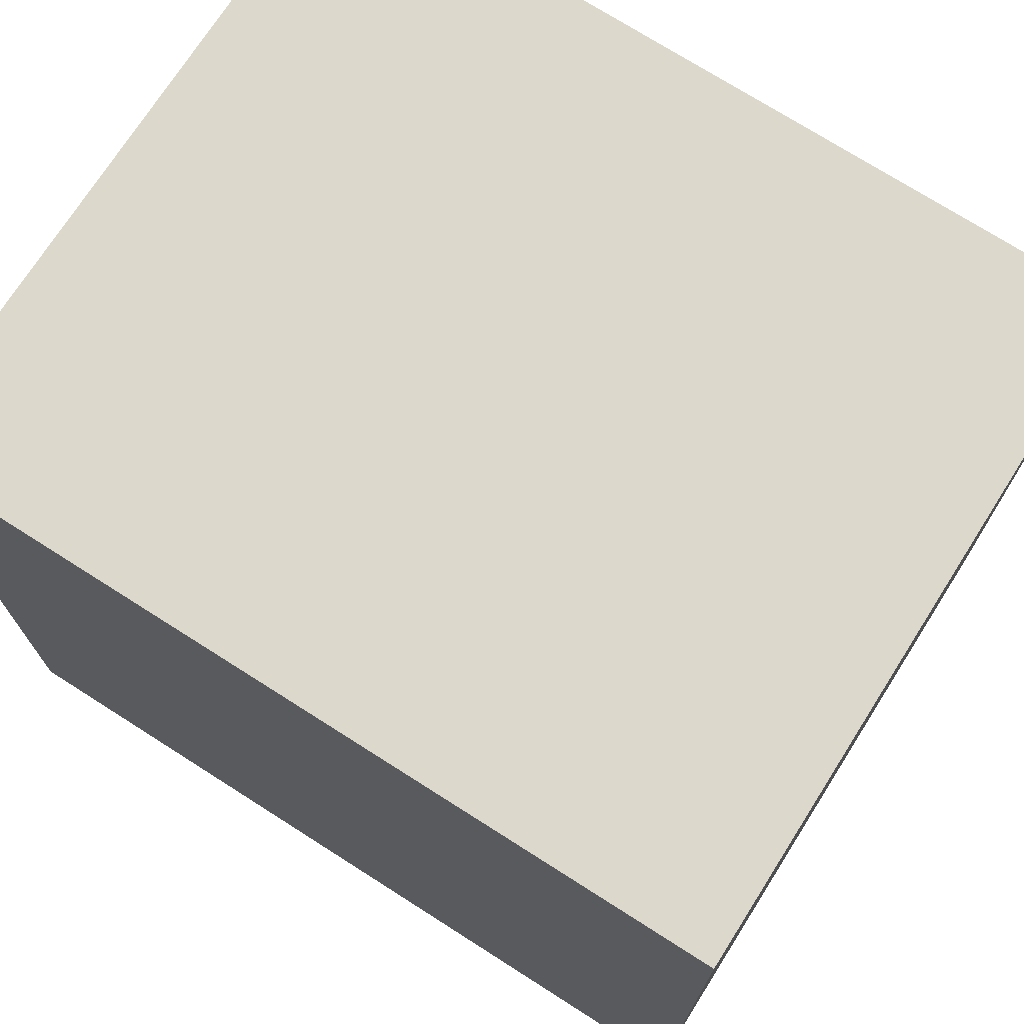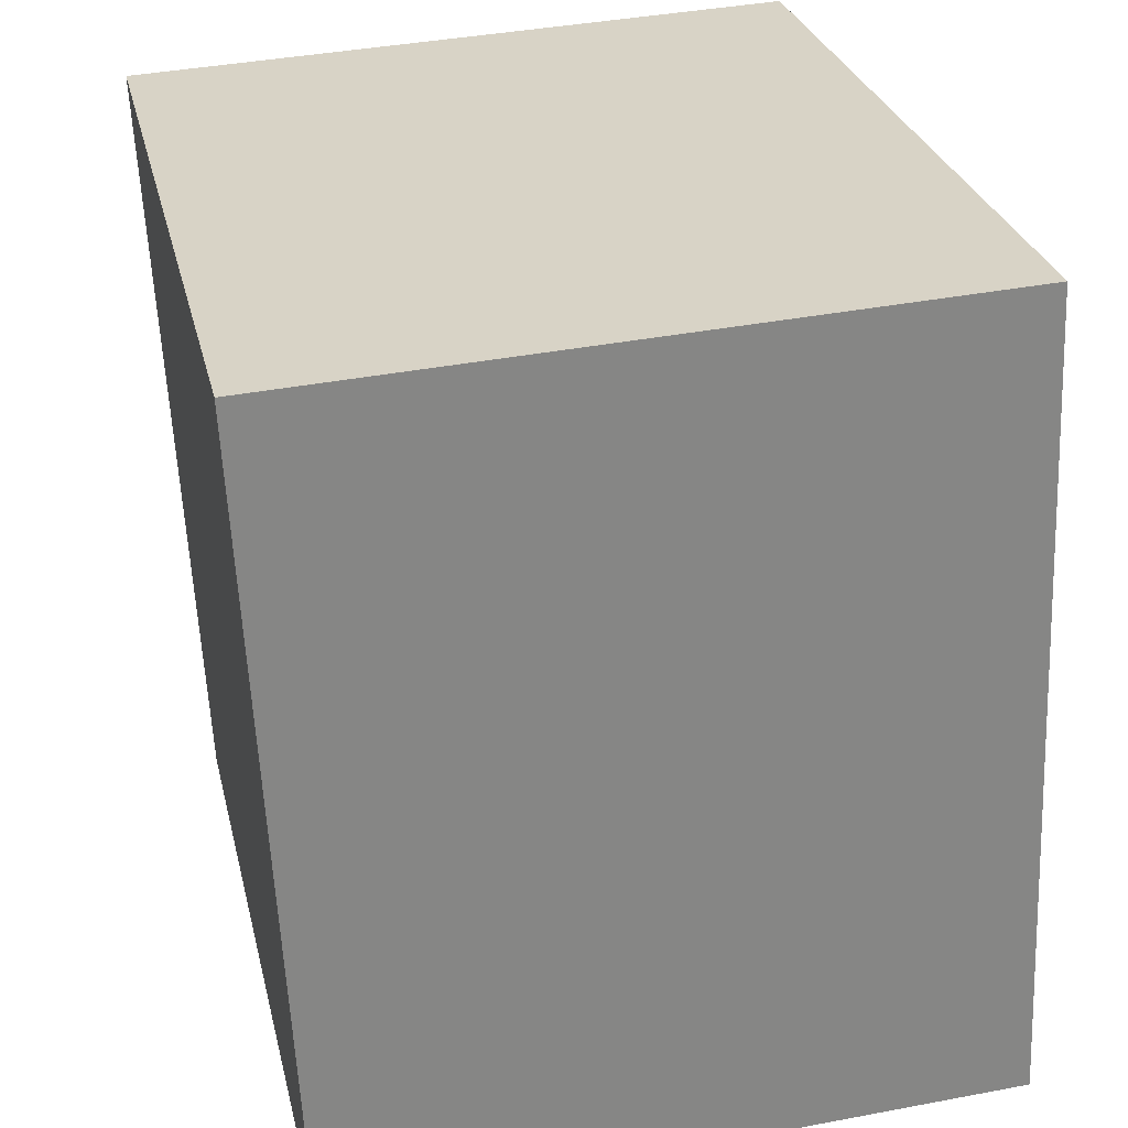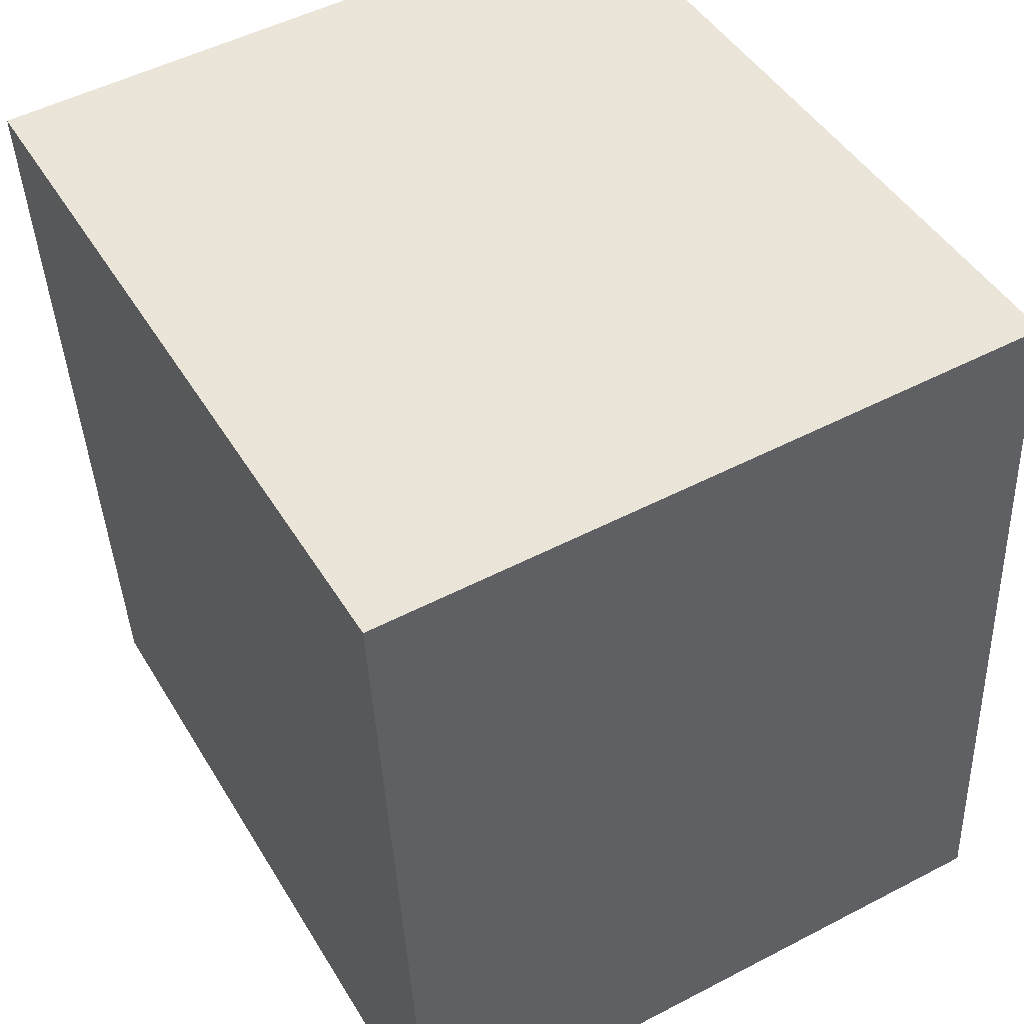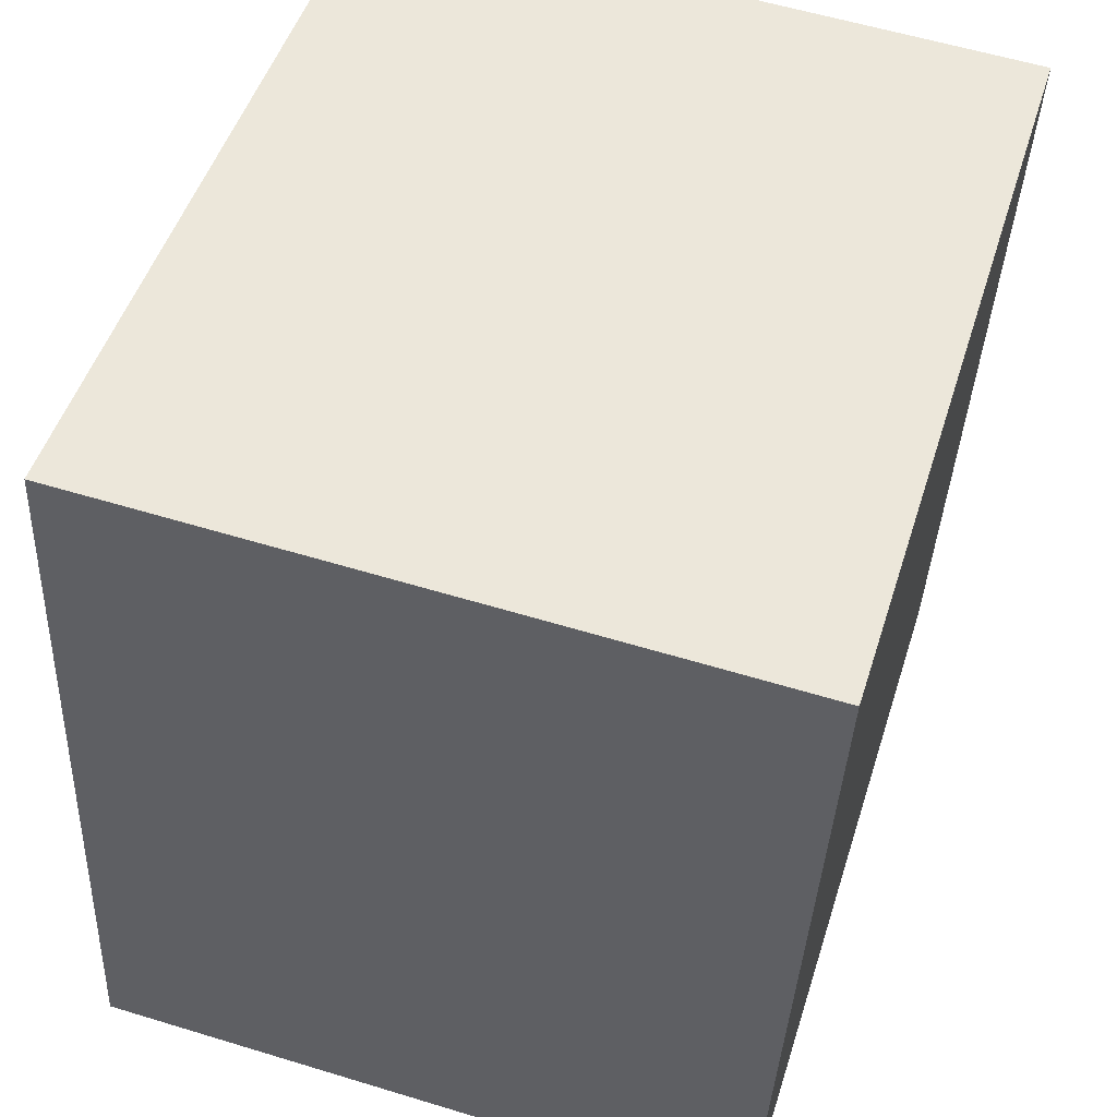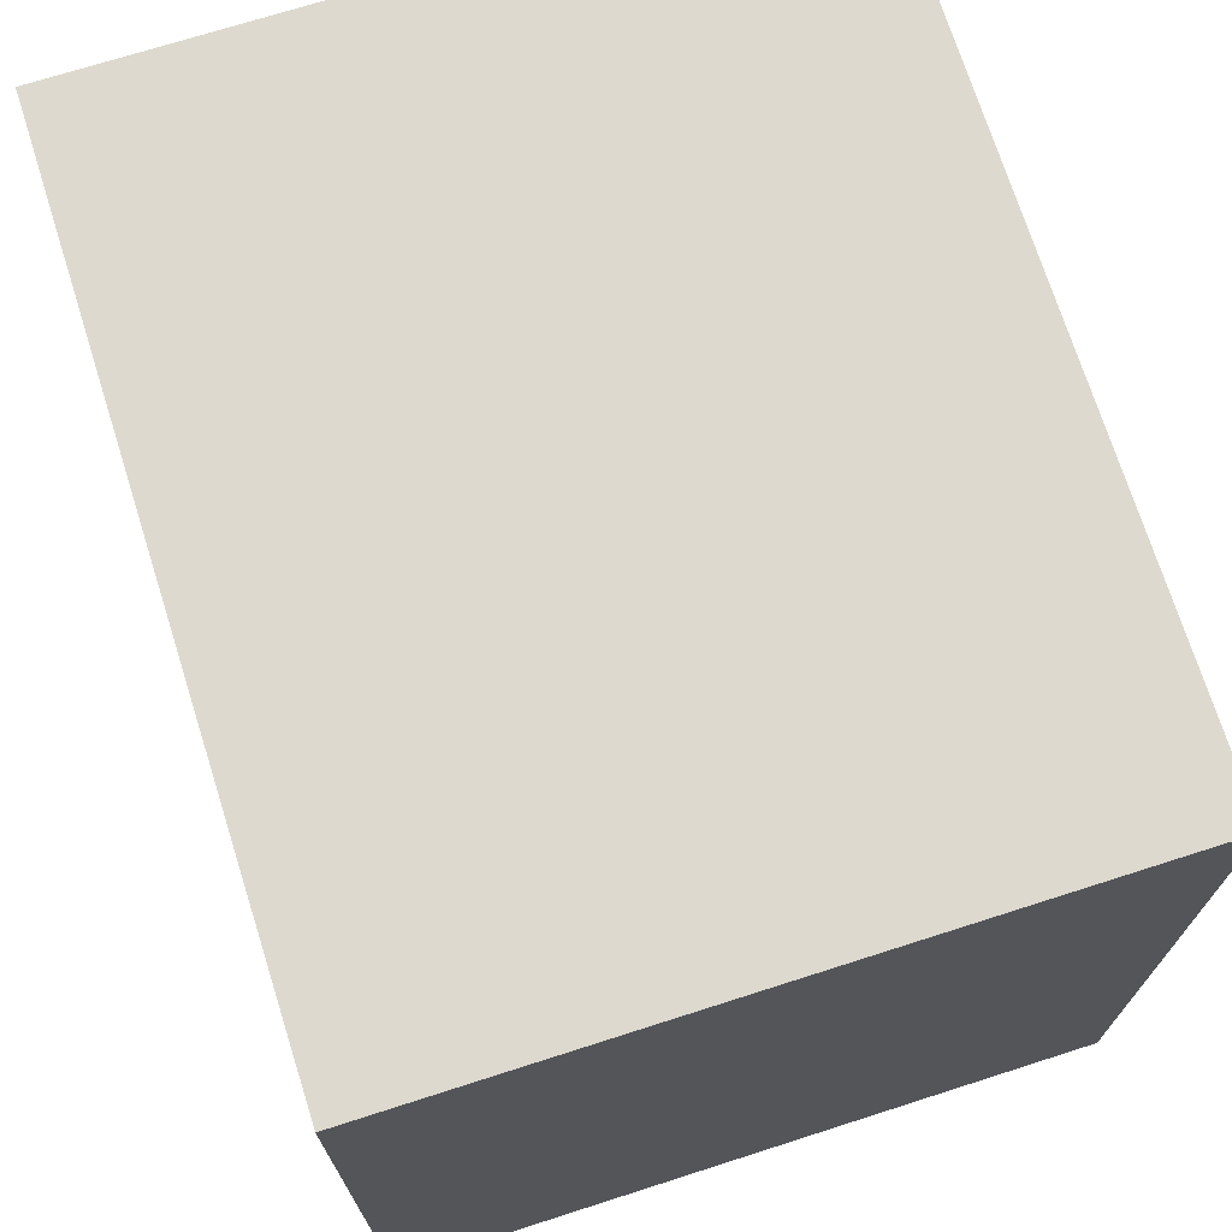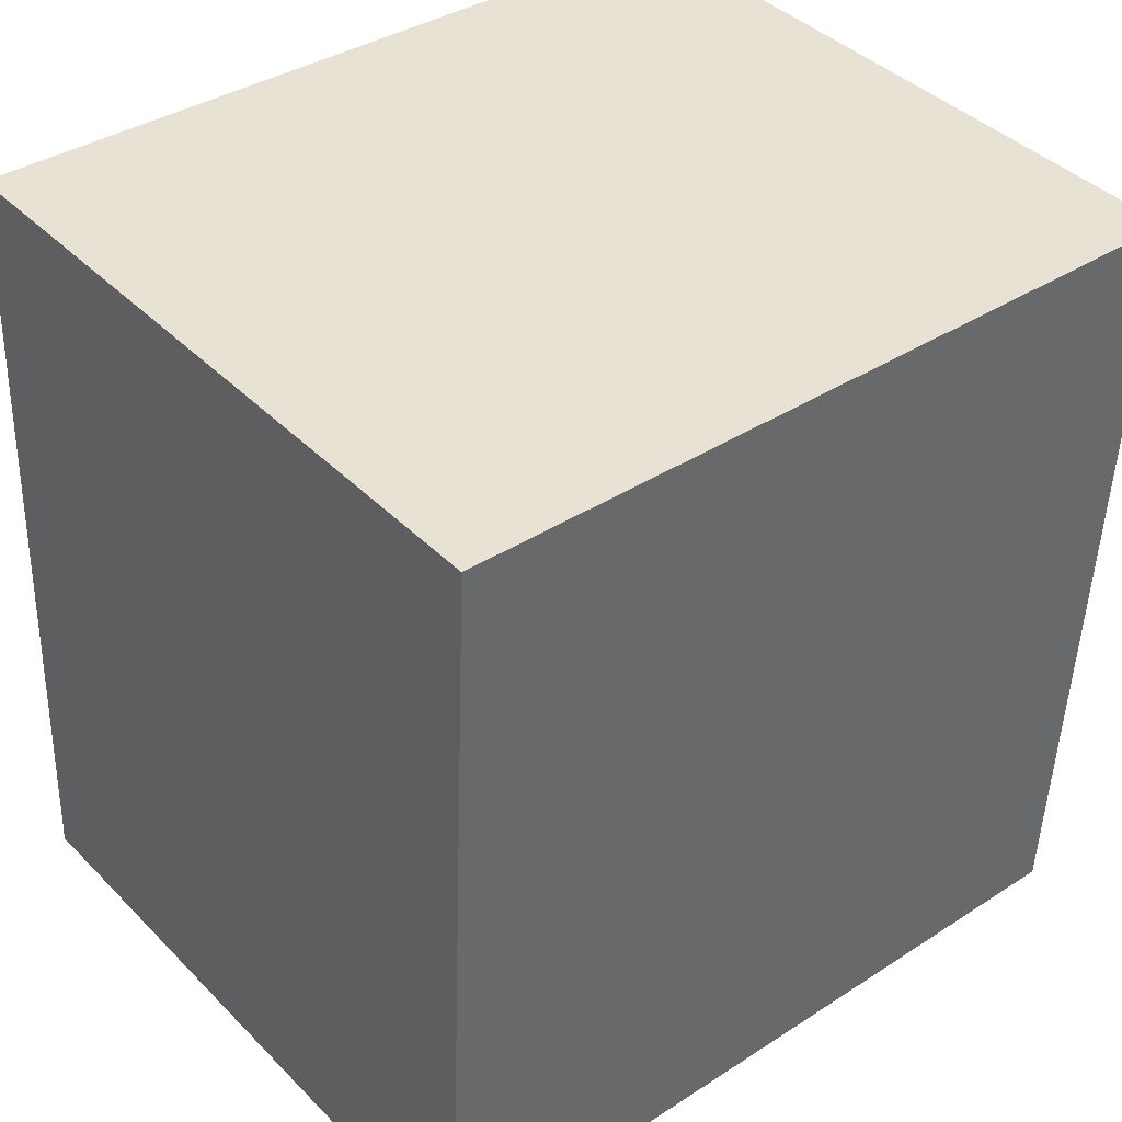
<metadata>
{"format":"obj","ext":"obj","renderer":"f3d","projection":"perspective","resolution":1024,"background":"white","views":[{"elev":72.7,"azim":119.8,"up":"+Y"},{"elev":28.3,"azim":-12.9,"up":"+Z"},{"elev":45.7,"azim":-29.4,"up":"+Z"},{"elev":49.4,"azim":-162.7,"up":"+Z"},{"elev":71.7,"azim":159.7,"up":"+Y"},{"elev":37.3,"azim":-129.7,"up":"+Z"}]}
</metadata>
<code>
v  0.152 2.912 -3.018
v  2.521 2.912 0.117
v  2.664 2.912 -2.907
v  0 2.912 1.783e-16
v  2.664 1.78e-16 -2.907
v  0.152 1.848e-16 -3.018
v  0 0 0
v  2.521 -7.164e-18 0.117
g defaultobject
f 1 2 3
f 2 1 4
f 5 1 3
f 1 5 6
f 6 4 1
f 4 6 7
f 7 2 4
f 2 7 8
f 8 3 2
f 3 8 5
f 8 6 5
f 6 8 7

</code>
